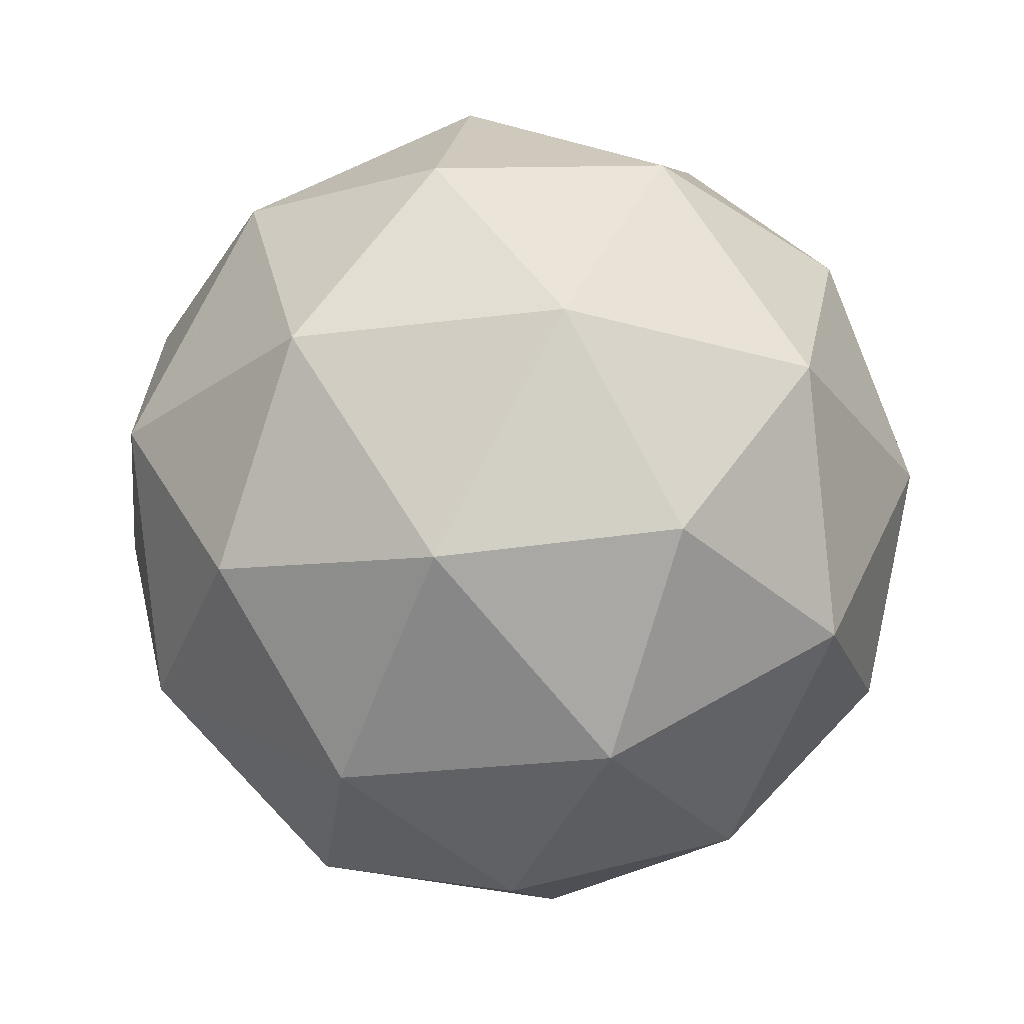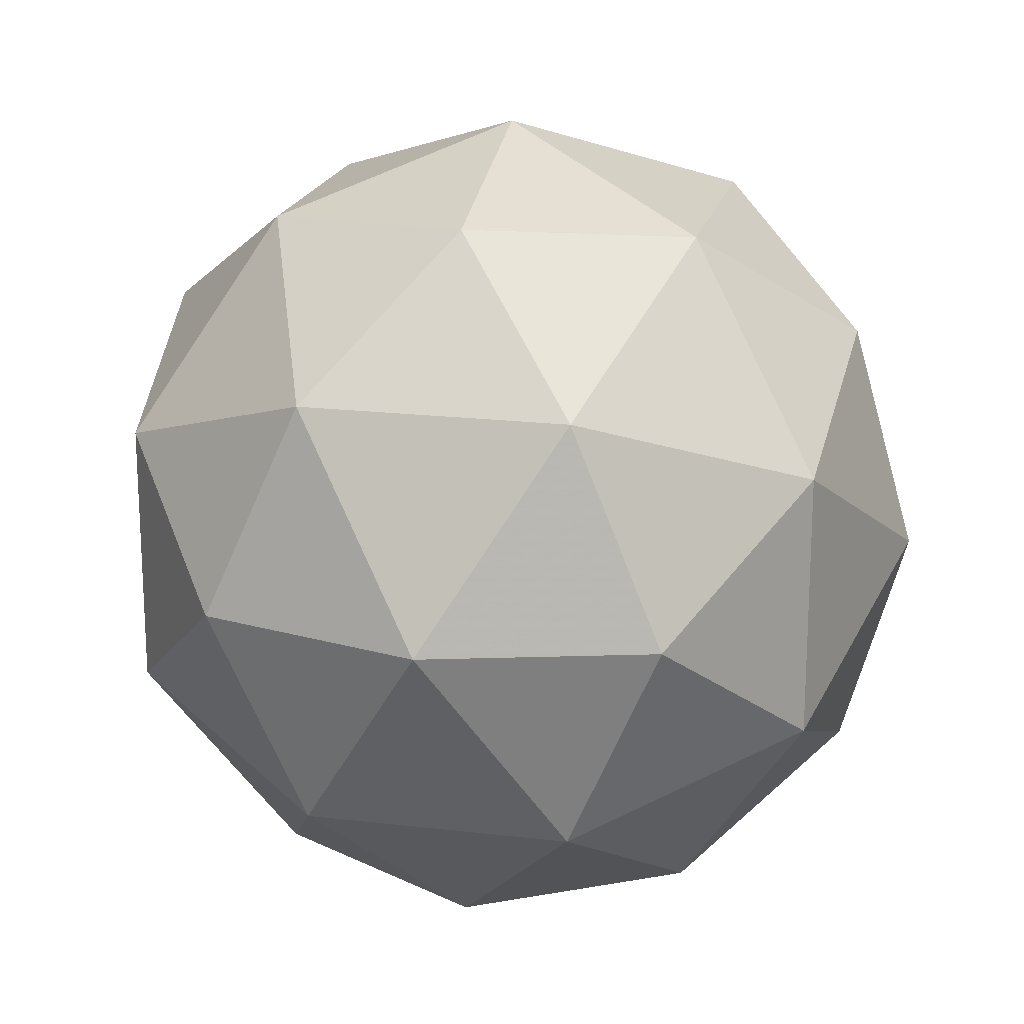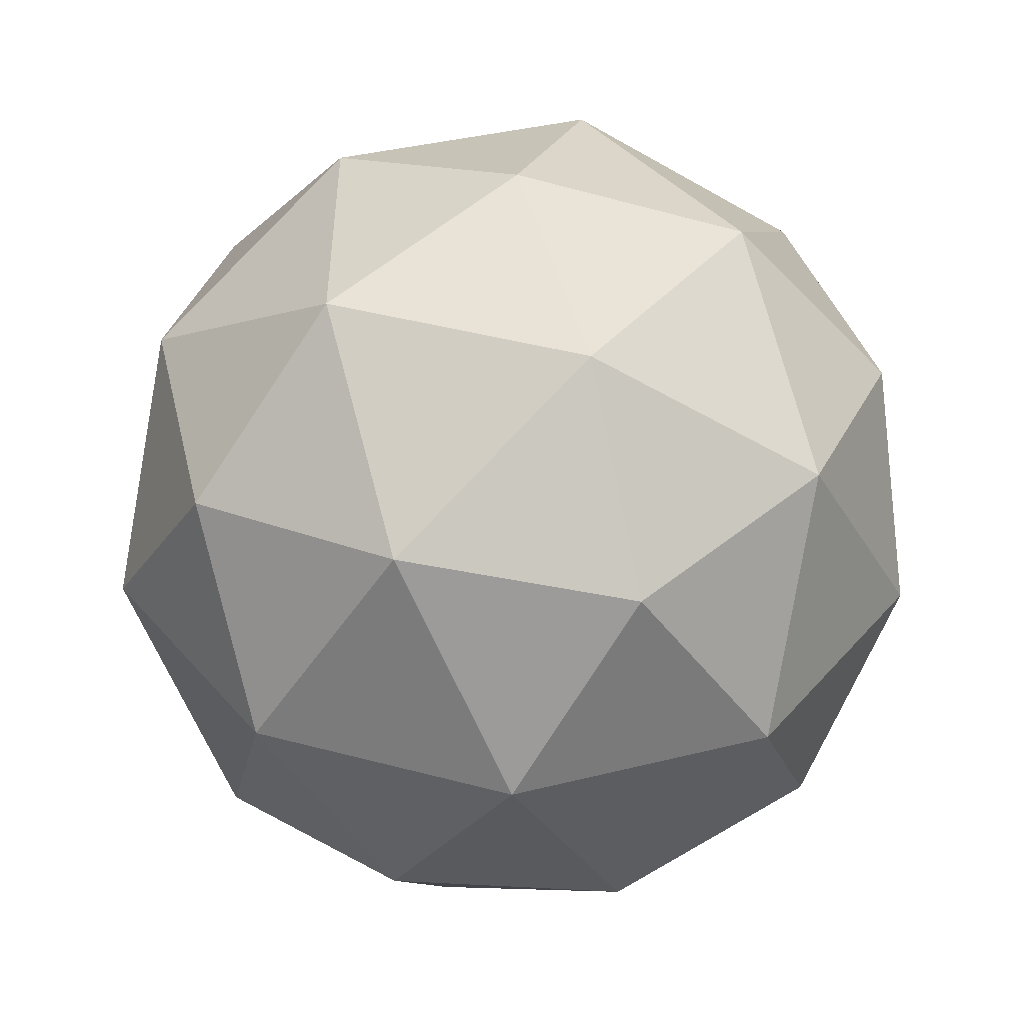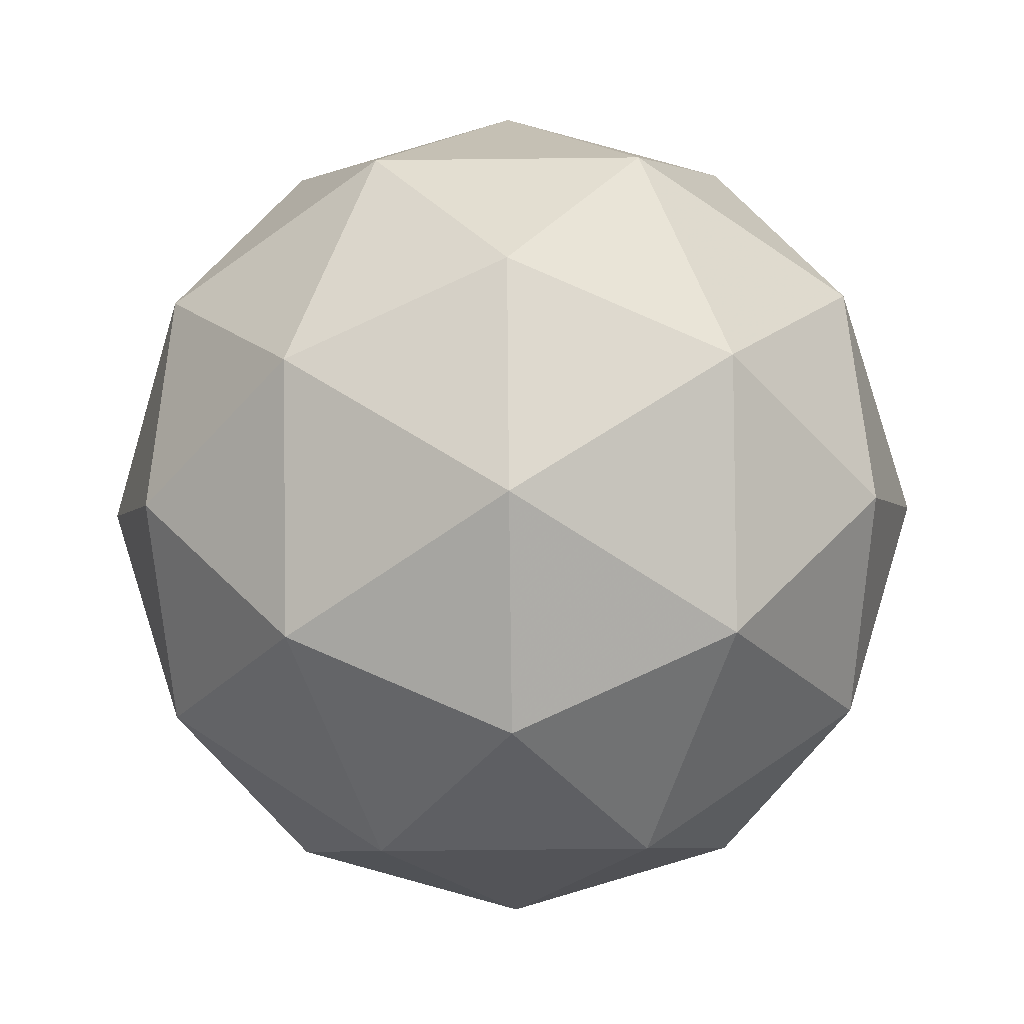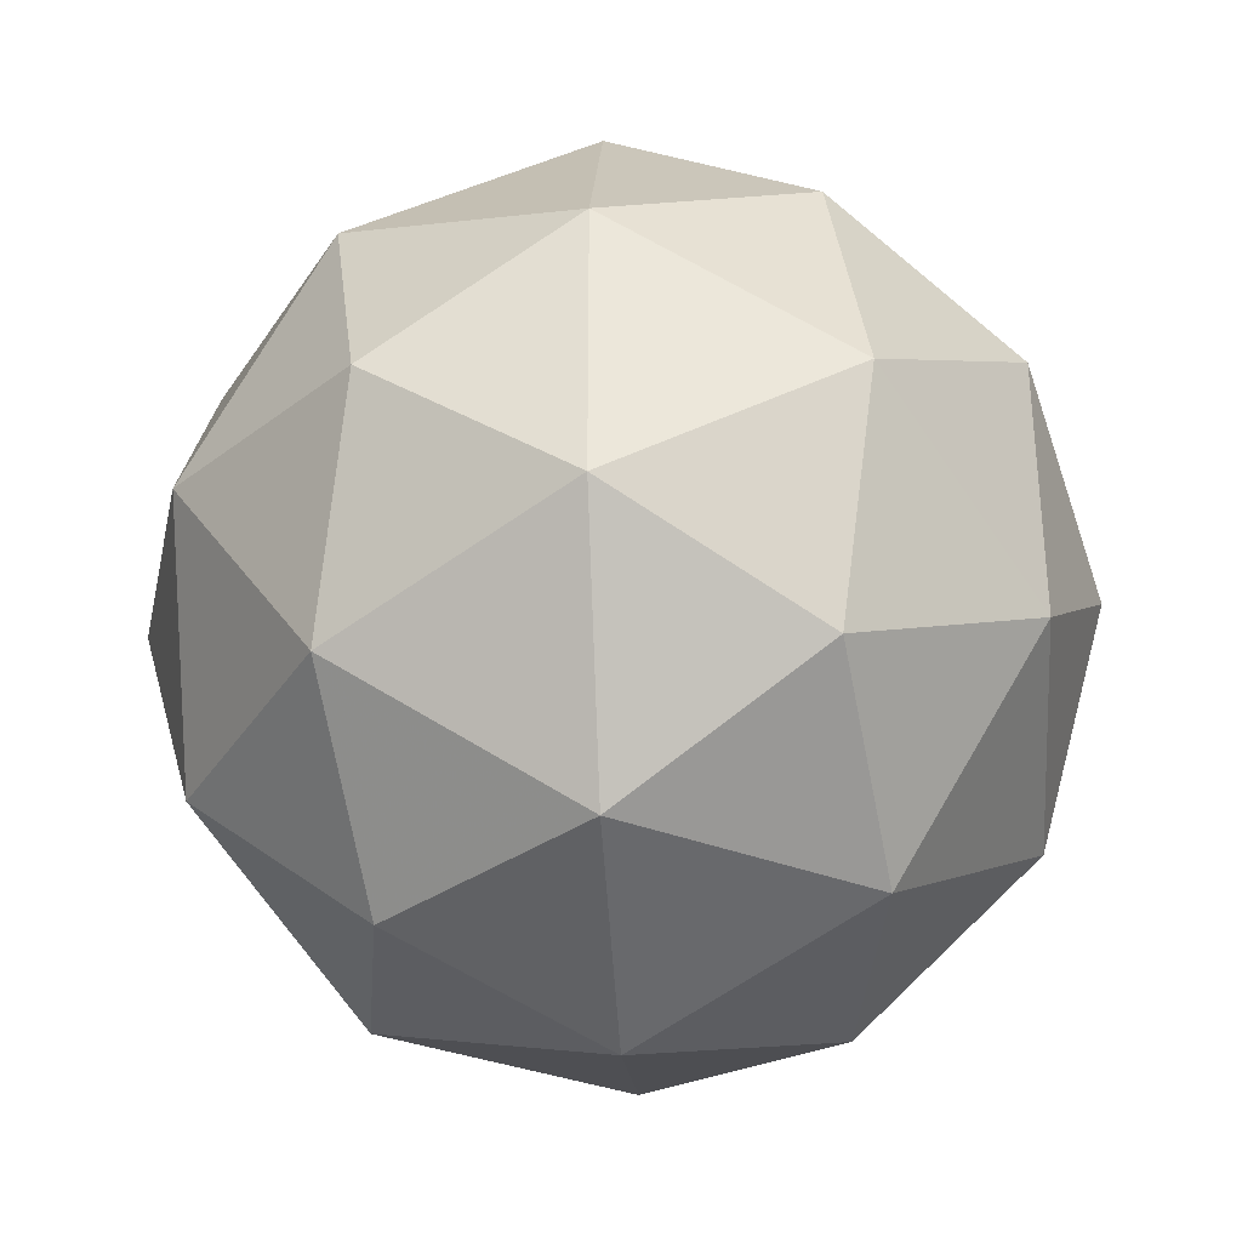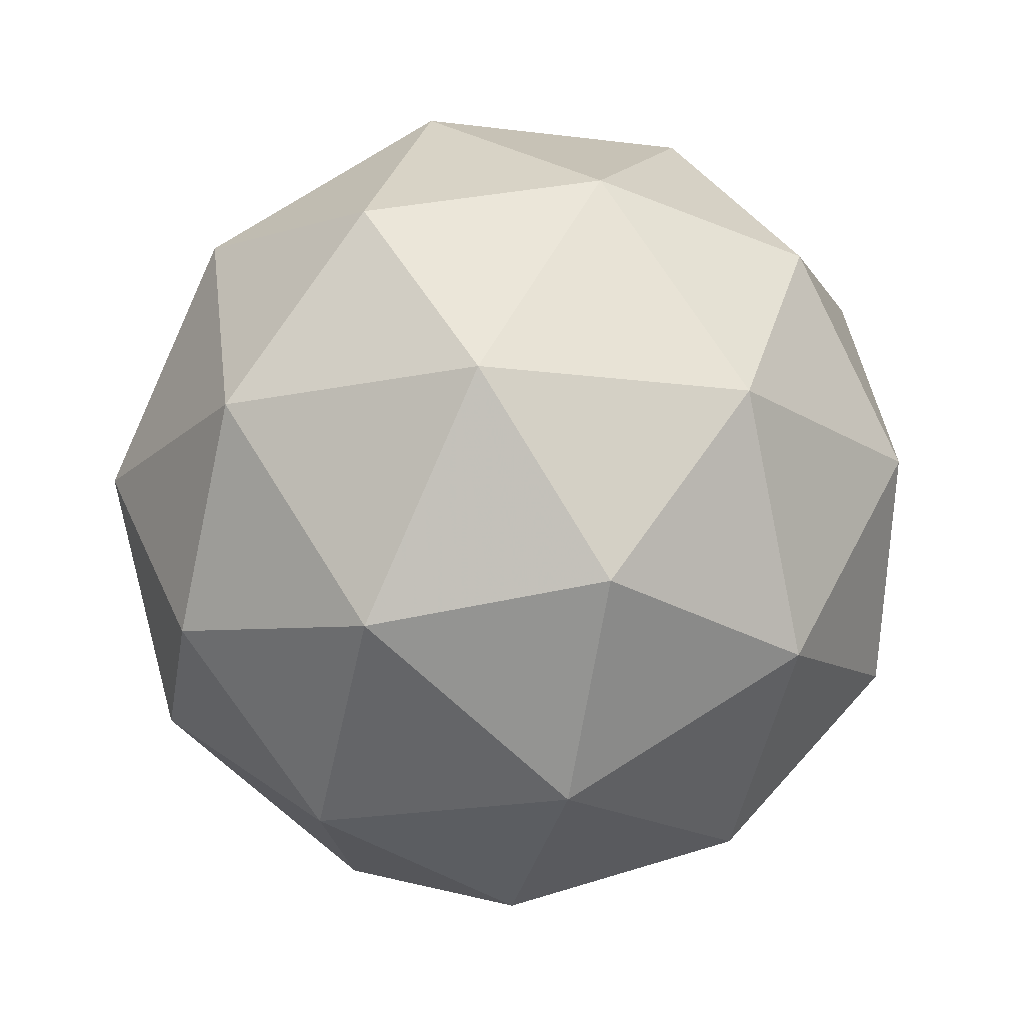
<metadata>
{"format":"obj","ext":"obj","renderer":"f3d","projection":"perspective","resolution":1024,"background":"white","views":[{"elev":-26.6,"azim":101.4,"up":"+Y"},{"elev":19.3,"azim":160.8,"up":"+Z"},{"elev":-50.7,"azim":115.9,"up":"+Z"},{"elev":-60.9,"azim":-161.3,"up":"+Y"},{"elev":-33.6,"azim":-149.8,"up":"+Z"},{"elev":-18.5,"azim":40.2,"up":"+Y"}]}
</metadata>
<code>
g ASHR-i5-g135-s846
v 6468 -1842 -1012
v 6557 -1810 -947.4
v 6434 -1810 -907.3
v 6620 -1726 -901.9
v 6647 -1742 -1012
v 6358 -1810 -1012
v 6434 -1810 -1117
v 6557 -1810 -1077
v 6668 -1632 -947.4
v 6410 -1726 -833.7
v 6523 -1742 -842.4
v 6468 -1632 -802.3
v 6280 -1726 -1012
v 6323 -1742 -907.3
v 6268 -1632 -947.4
v 6410 -1726 -1191
v 6323 -1742 -1117
v 6345 -1632 -1182
v 6620 -1726 -1123
v 6523 -1742 -1182
v 6591 -1632 -1182
v 6591 -1632 -842.4
v 6345 -1632 -842.4
v 6268 -1632 -1077
v 6468 -1632 -1222
v 6668 -1632 -1077
v 6526 -1538 -833.7
v 6612 -1521 -907.3
v 6502 -1453 -907.3
v 6316 -1538 -901.9
v 6413 -1521 -842.4
v 6379 -1453 -947.4
v 6316 -1538 -1123
v 6289 -1521 -1012
v 6379 -1453 -1077
v 6526 -1538 -1191
v 6413 -1521 -1182
v 6502 -1453 -1117
v 6656 -1538 -1012
v 6612 -1521 -1117
v 6578 -1453 -1012
v 6468 -1422 -1012
f 1 2 3
f 4 2 5
f 1 3 6
f 1 6 7
f 1 7 8
f 4 5 9
f 10 11 12
f 13 14 15
f 16 17 18
f 19 20 21
f 4 9 22
f 10 12 23
f 13 15 24
f 16 18 25
f 19 21 26
f 27 28 29
f 30 31 32
f 33 34 35
f 36 37 38
f 39 40 41
f 41 38 42
f 41 40 38
f 40 36 38
f 38 35 42
f 38 37 35
f 37 33 35
f 35 32 42
f 35 34 32
f 34 30 32
f 32 29 42
f 32 31 29
f 31 27 29
f 29 41 42
f 29 28 41
f 28 39 41
f 26 40 39
f 26 21 40
f 21 36 40
f 25 37 36
f 25 18 37
f 18 33 37
f 24 34 33
f 24 15 34
f 15 30 34
f 23 31 30
f 23 12 31
f 12 27 31
f 22 28 27
f 22 9 28
f 9 39 28
f 21 25 36
f 21 20 25
f 20 16 25
f 18 24 33
f 18 17 24
f 17 13 24
f 15 23 30
f 15 14 23
f 14 10 23
f 12 22 27
f 12 11 22
f 11 4 22
f 9 26 39
f 9 5 26
f 5 19 26
f 8 20 19
f 8 7 20
f 7 16 20
f 7 17 16
f 7 6 17
f 6 13 17
f 6 14 13
f 6 3 14
f 3 10 14
f 5 8 19
f 5 2 8
f 2 1 8
f 3 11 10
f 3 2 11
f 2 4 11
f 2 4 11

</code>
